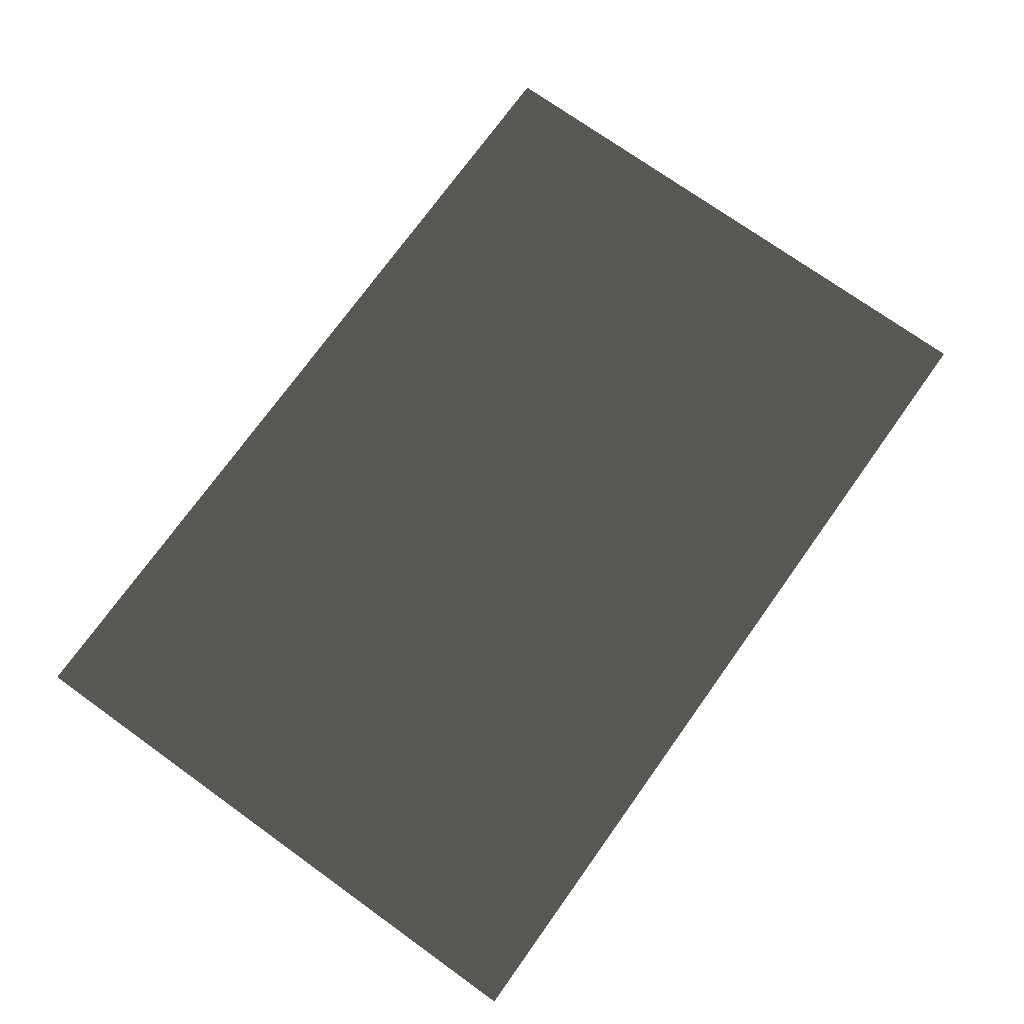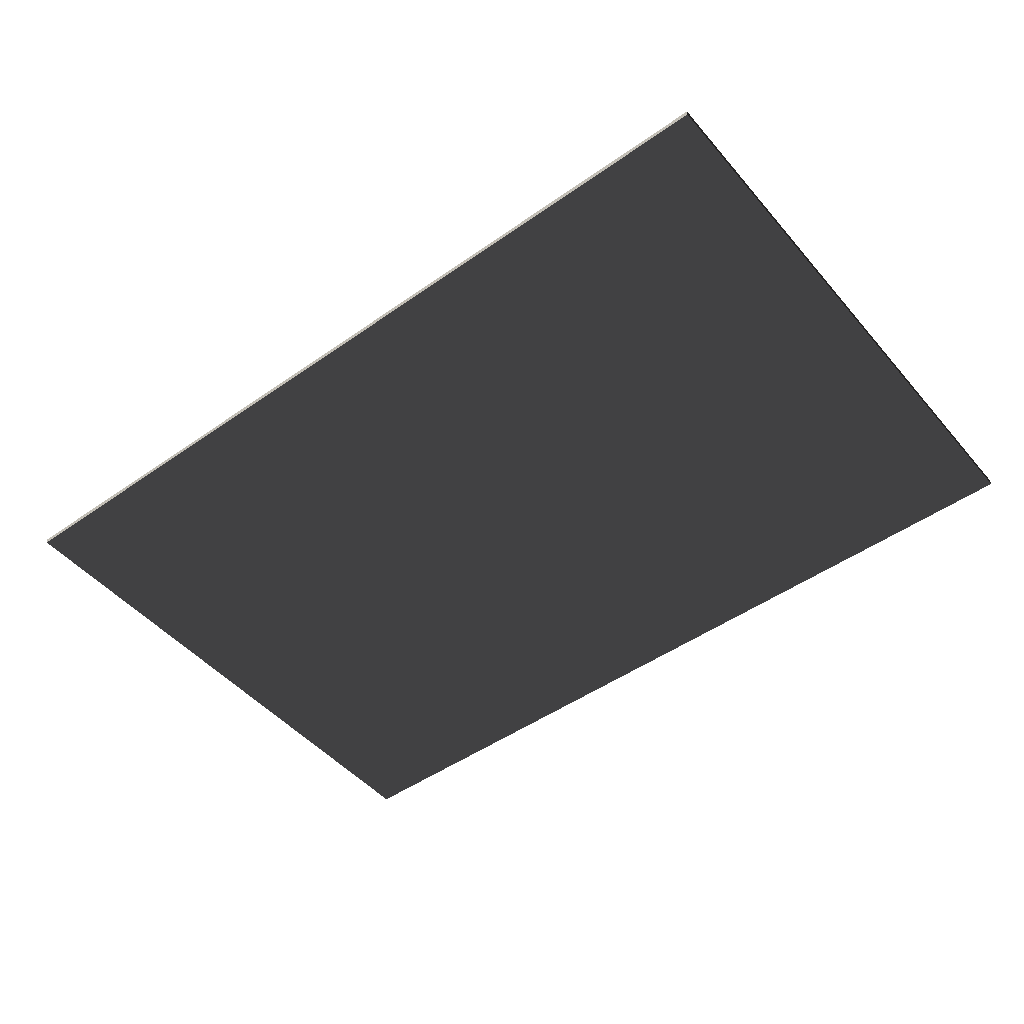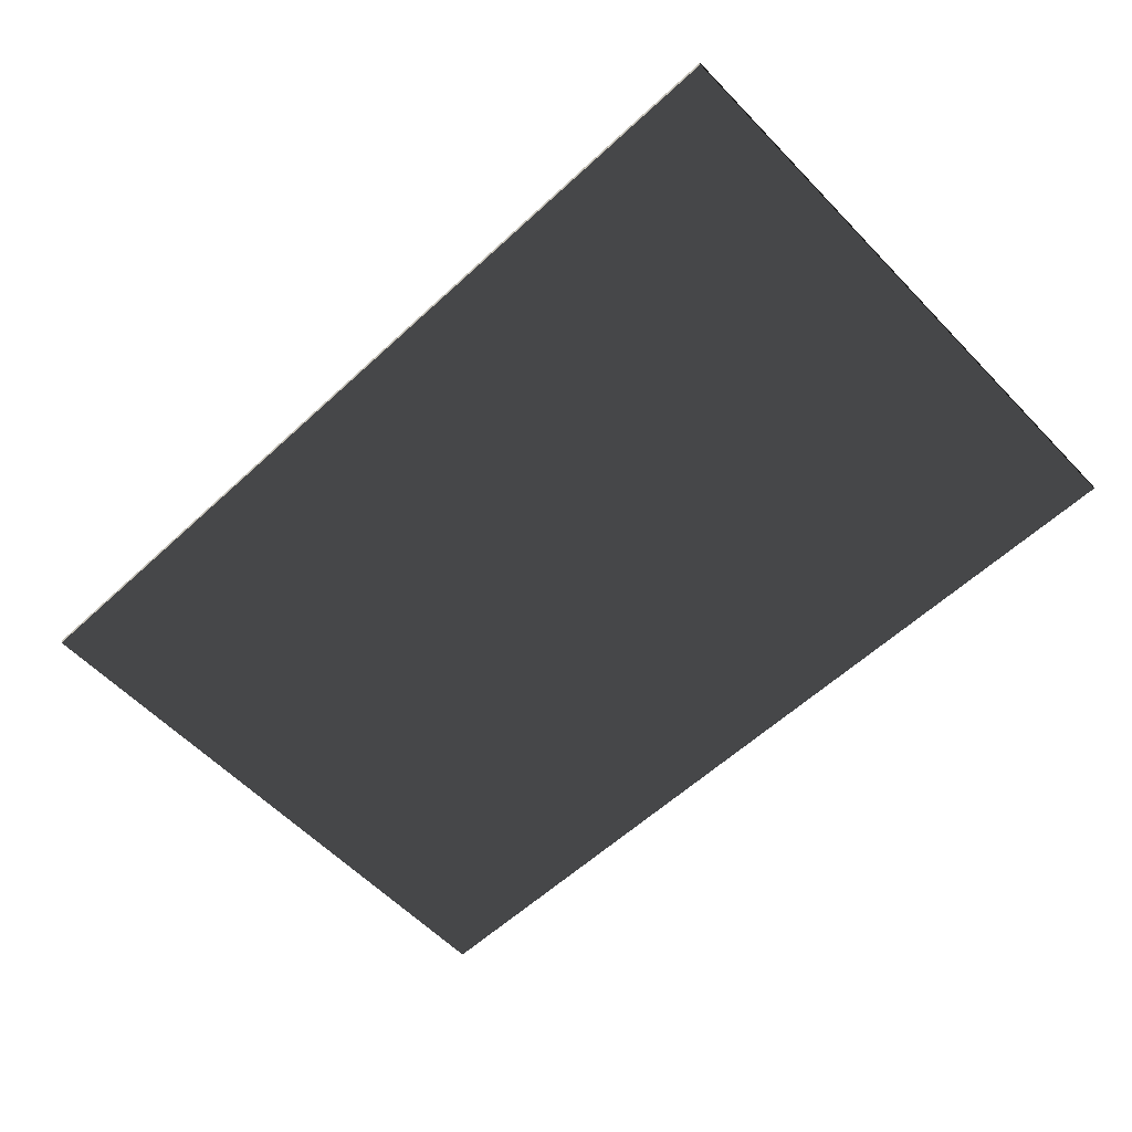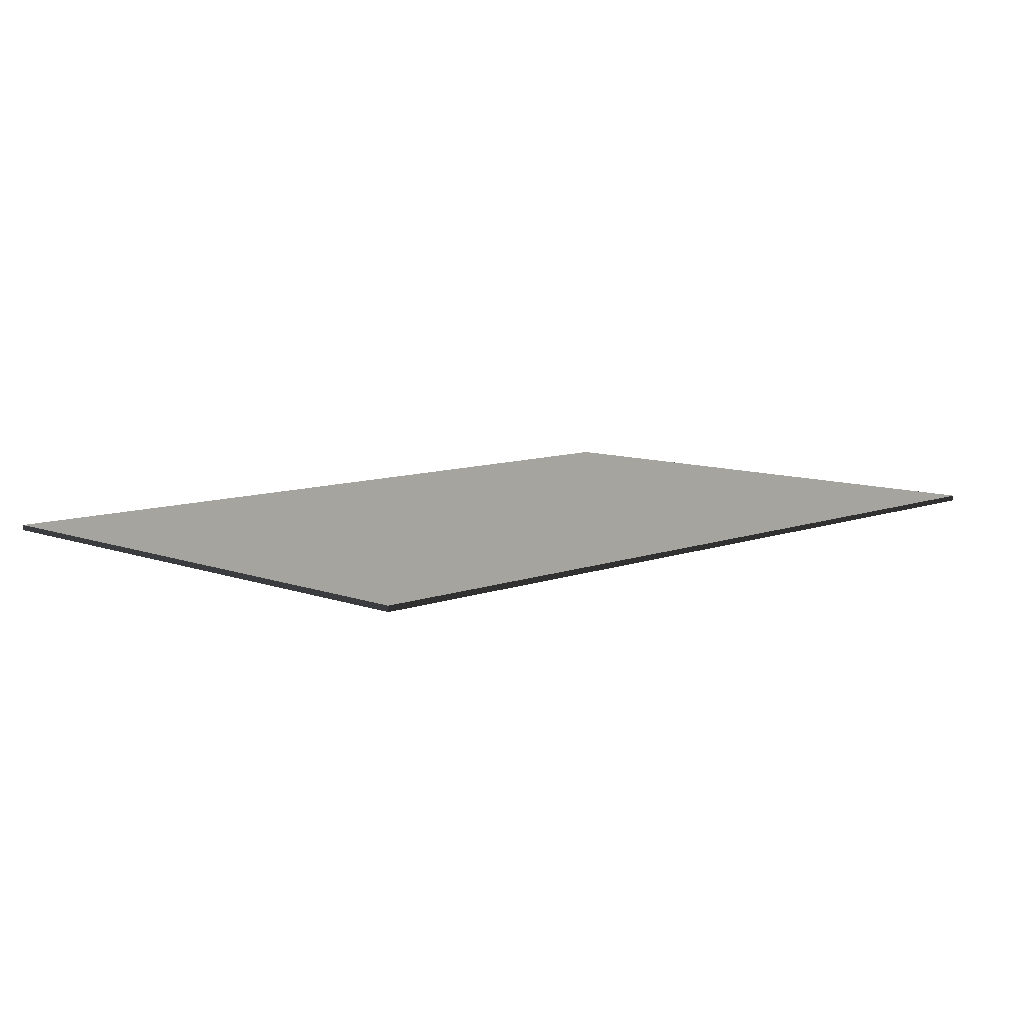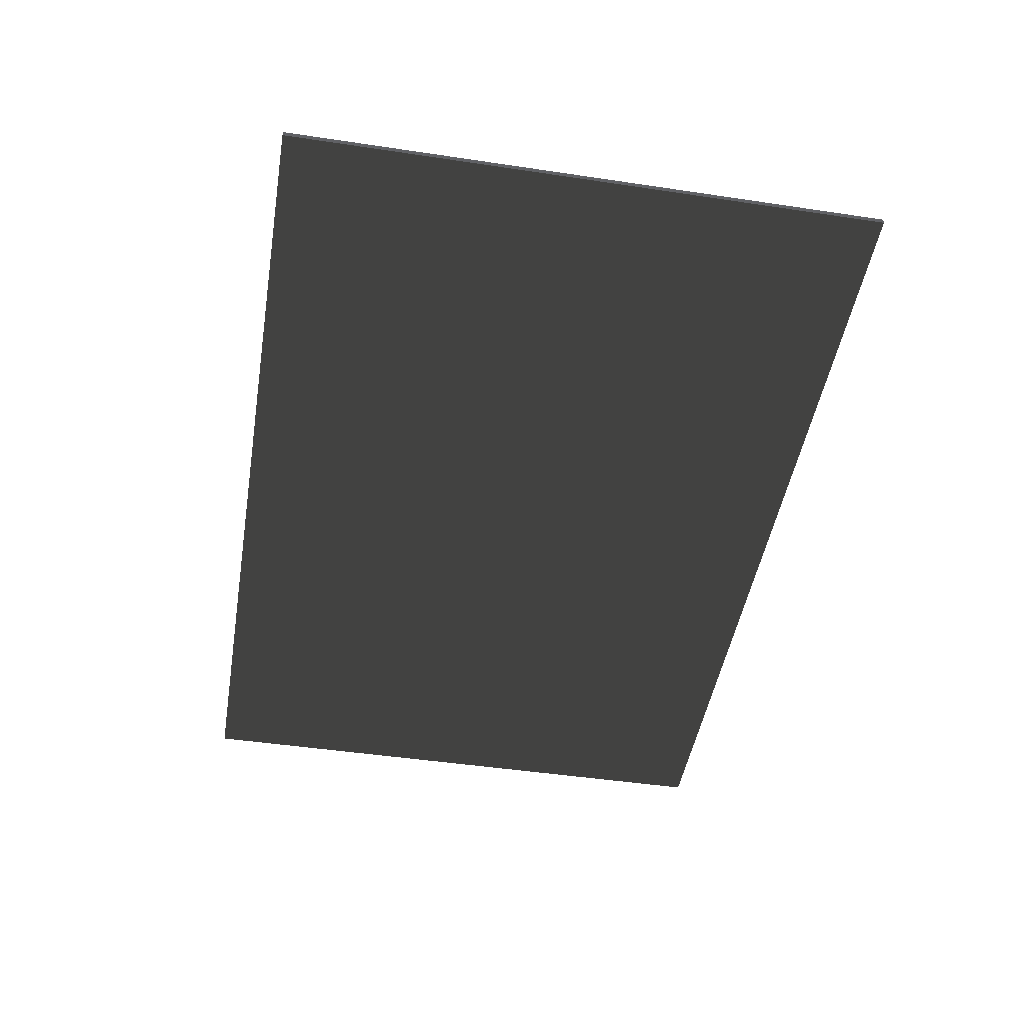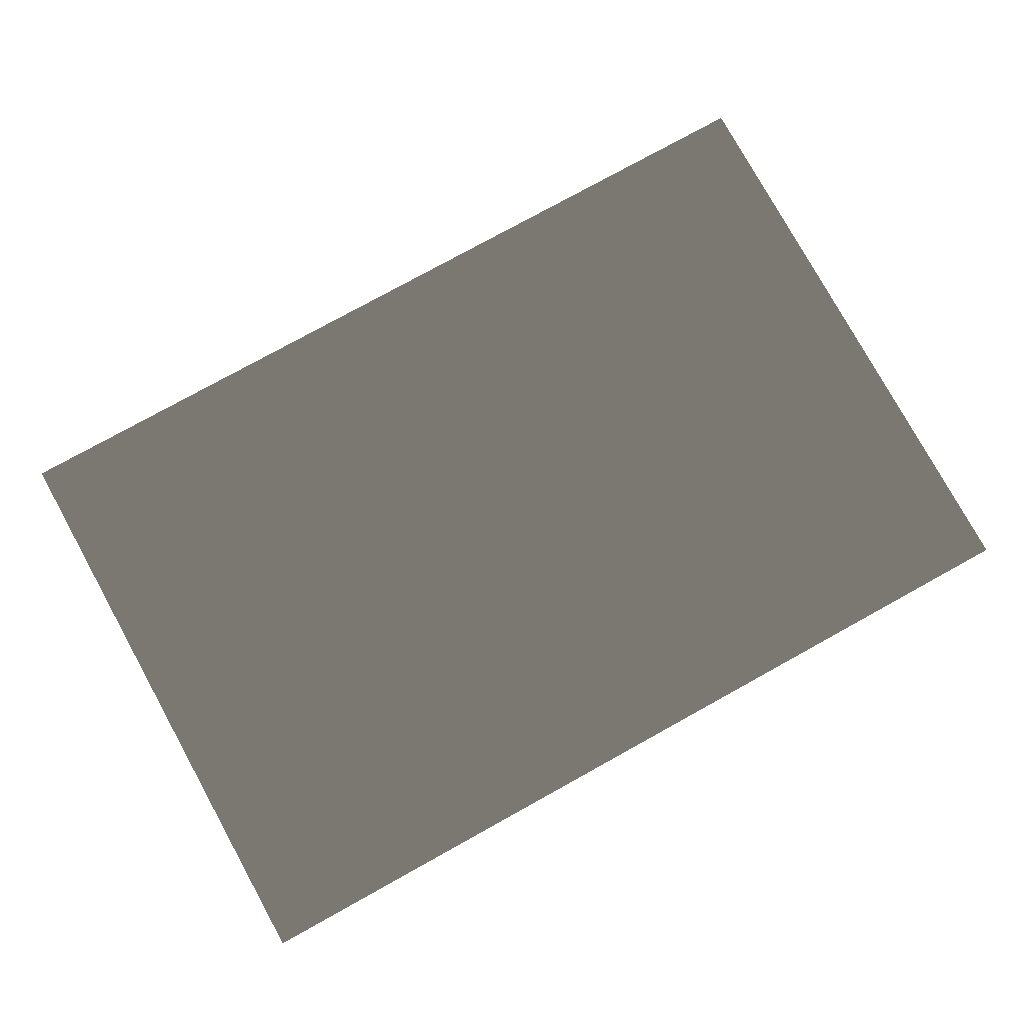
<metadata>
{"format":"obj","ext":"obj","renderer":"f3d","projection":"perspective","resolution":1024,"background":"white","views":[{"elev":73.7,"azim":-54.4,"up":"+Z"},{"elev":-47.7,"azim":-141.6,"up":"+Z"},{"elev":-59.0,"azim":-136.5,"up":"+Z"},{"elev":9.0,"azim":134.9,"up":"+Z"},{"elev":-47.3,"azim":80.4,"up":"+Z"},{"elev":78.4,"azim":-28.9,"up":"+Z"}]}
</metadata>
<code>
v -5.913 -0.8489 1.859
v -5.913 3.671 1.859
v -5.913 3.671 1.902
v -5.913 -0.8489 1.902
v -5.913 3.671 1.859
v 0.8873 3.671 1.859
v 0.8873 3.671 1.902
v -5.913 3.671 1.902
v 0.8873 3.671 1.859
v 0.8873 -0.8489 1.859
v 0.8873 -0.8489 1.902
v 0.8873 3.671 1.902
v 0.8873 -0.8489 1.859
v -5.913 -0.8489 1.859
v -5.913 -0.8489 1.902
v 0.8873 -0.8489 1.902
v -5.913 3.671 1.859
v -5.913 -0.8489 1.859
v 0.8873 -0.8489 1.859
v 0.8873 3.671 1.859
v 0.8873 3.671 1.902
v 0.8873 -0.8489 1.902
v -5.913 -0.8489 1.902
v -5.913 3.671 1.902
g Cube_009_(5)_1837_222
f 1 3 2
f 1 4 3
f 5 7 6
f 5 8 7
f 9 11 10
f 9 12 11
f 13 15 14
f 13 16 15
f 17 19 18
f 17 20 19
f 21 23 22
f 21 24 23

</code>
